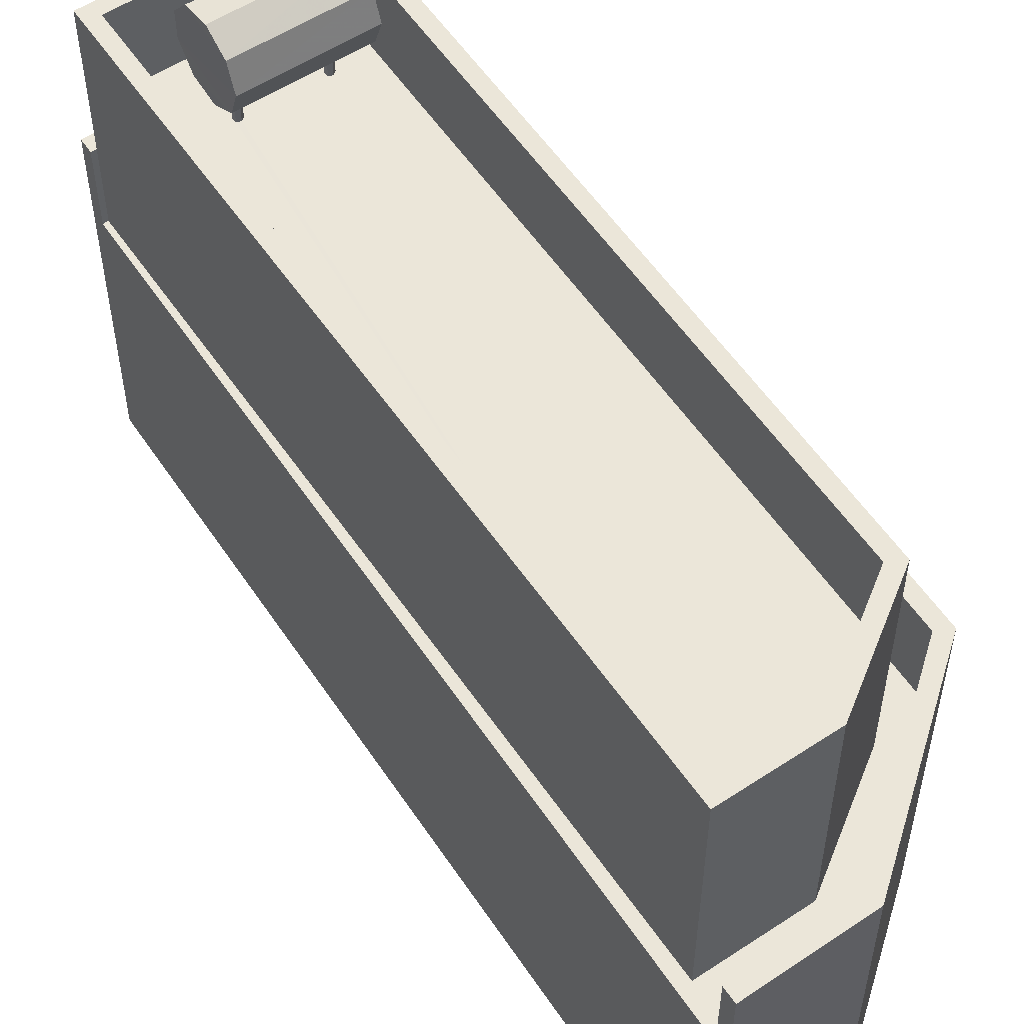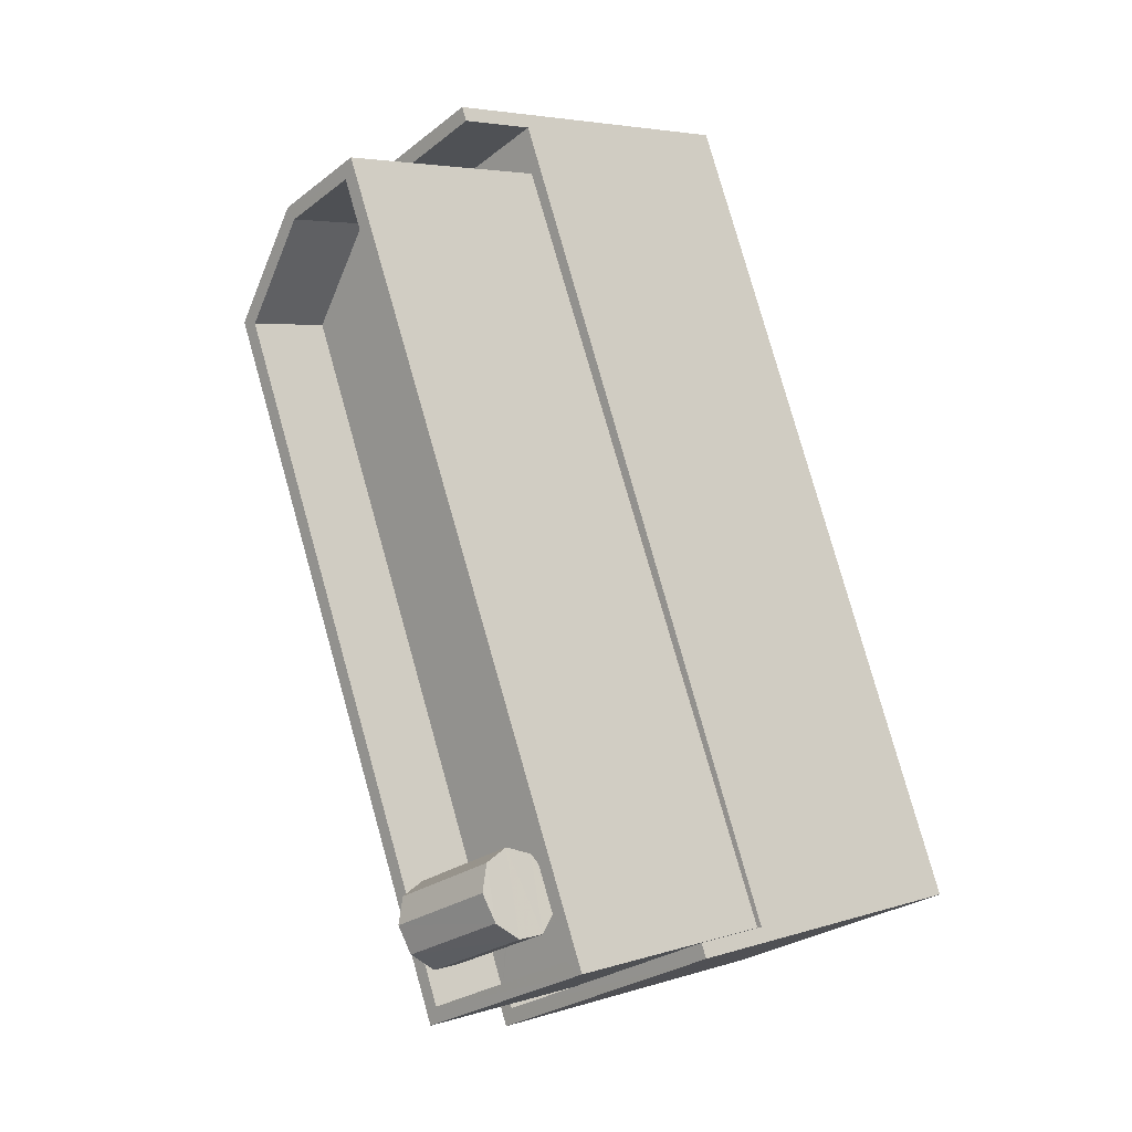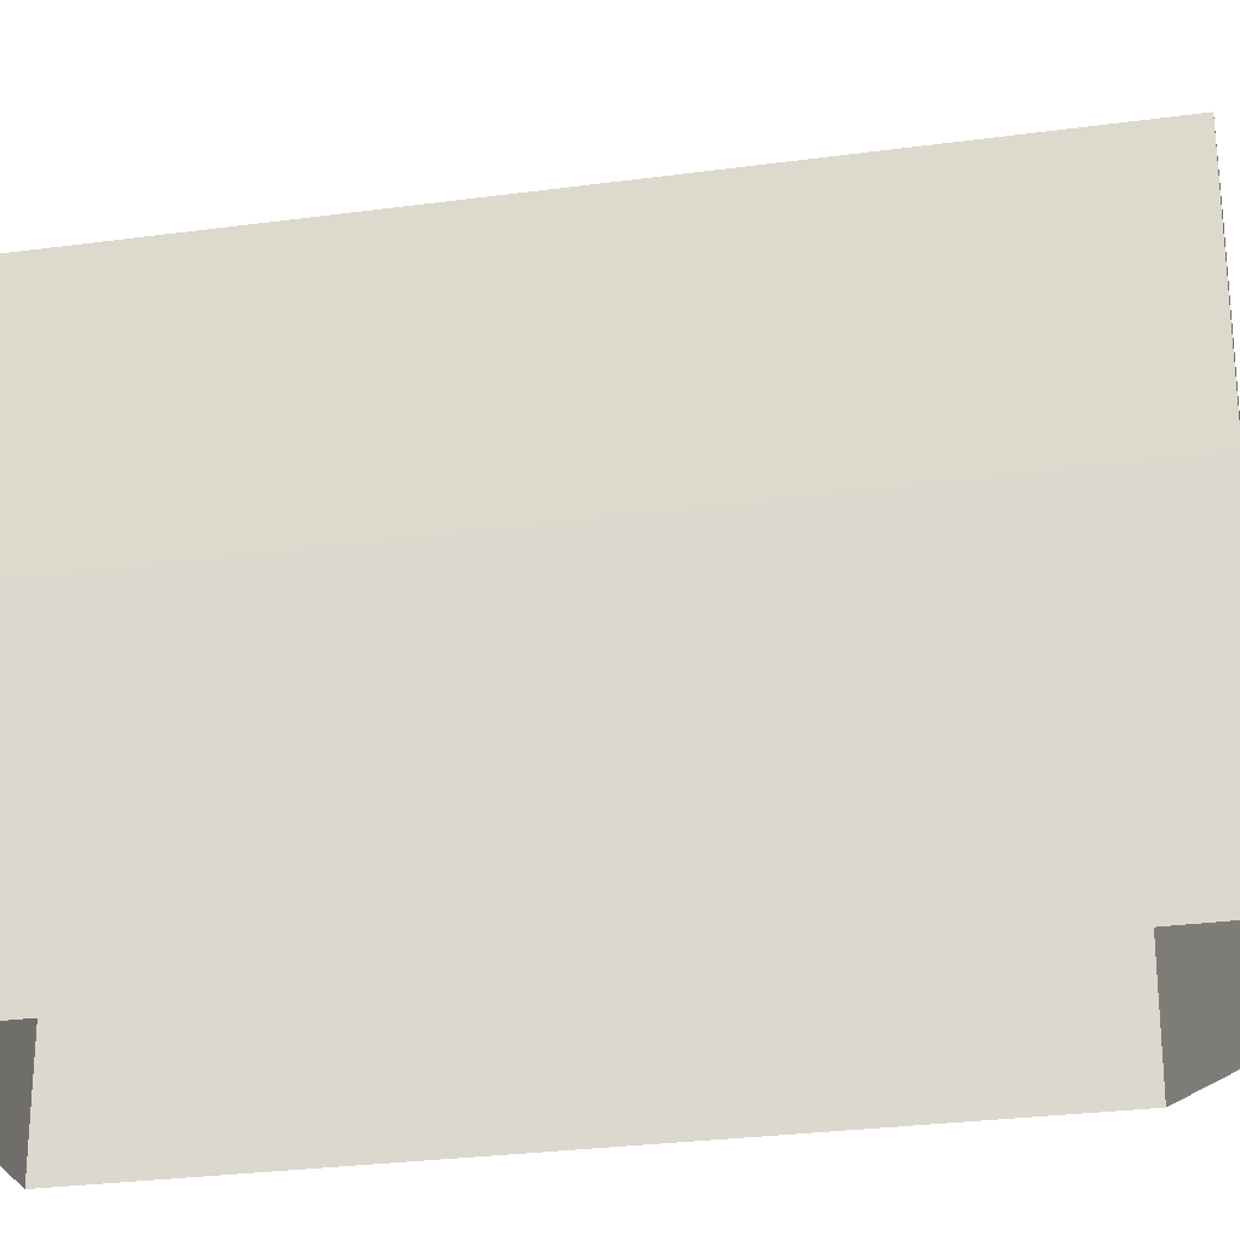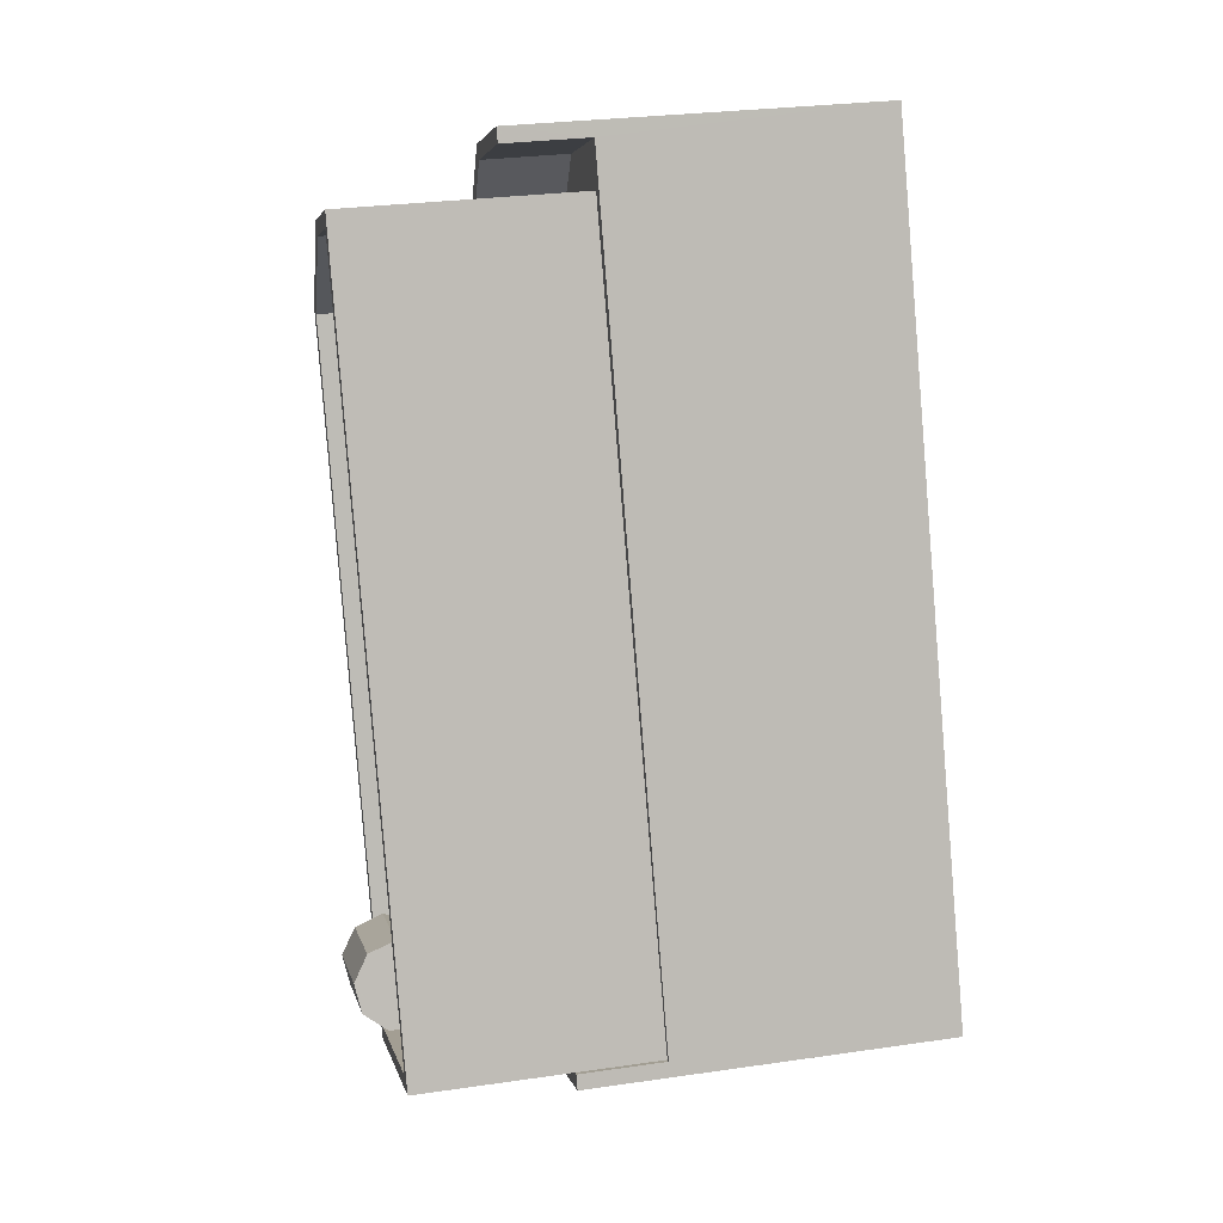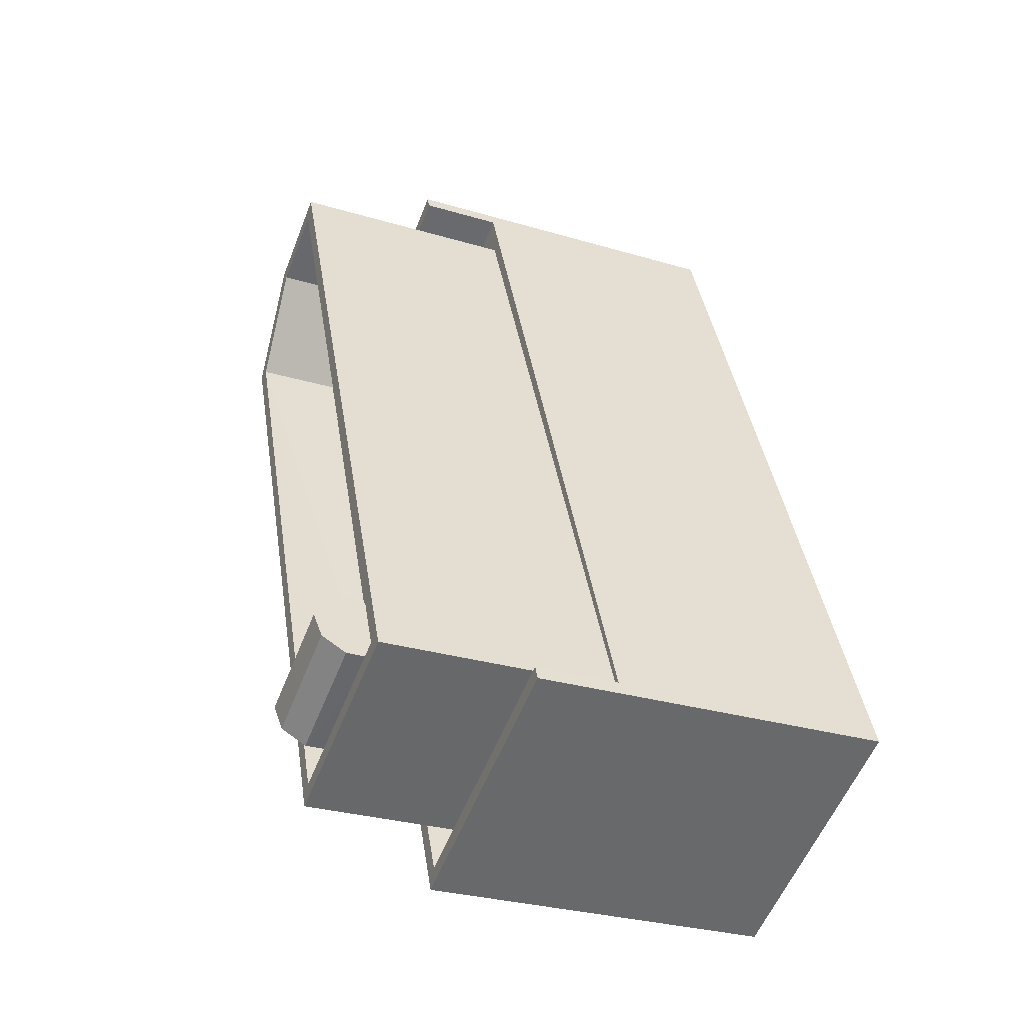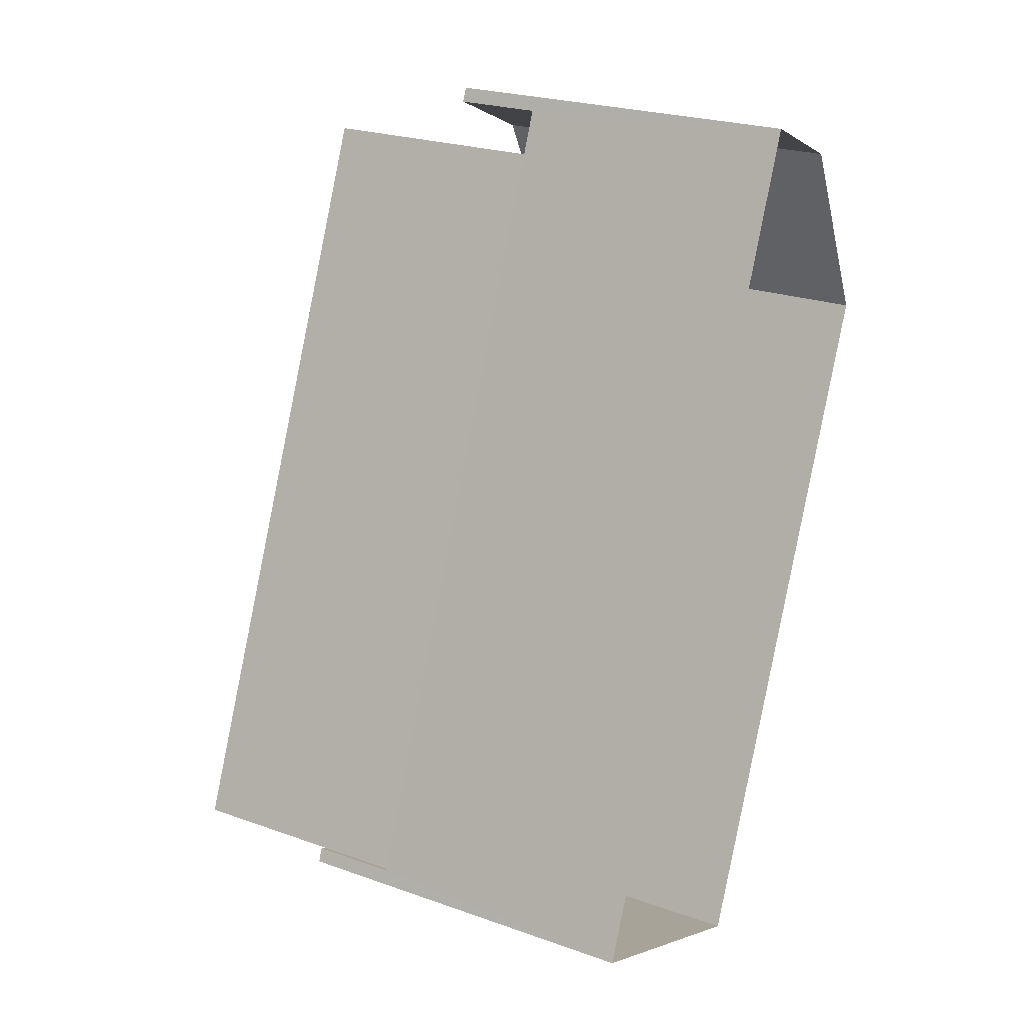
<metadata>
{"format":"obj","ext":"obj","renderer":"f3d","projection":"perspective","resolution":1024,"background":"white","views":[{"elev":56.0,"azim":168.9,"up":"+Z"},{"elev":4.7,"azim":44.5,"up":"+Y"},{"elev":-26.7,"azim":124.6,"up":"+Z"},{"elev":28.1,"azim":77.7,"up":"+Y"},{"elev":-30.1,"azim":66.7,"up":"+Y"},{"elev":24.1,"azim":120.4,"up":"+Y"}]}
</metadata>
<code>
v -1.221e+04 -3.798e+04 31.09
v -1.221e+04 -3.798e+04 31.09
v -1.221e+04 -3.798e+04 31.08
v -1.222e+04 -3.796e+04 31.08
v -1.222e+04 -3.796e+04 31.08
v -1.222e+04 -3.796e+04 31.08
v -1.221e+04 -3.798e+04 31.08
v -1.222e+04 -3.796e+04 31.08
v -1.221e+04 -3.796e+04 31.08
v -1.221e+04 -3.796e+04 31.08
v -1.221e+04 -3.798e+04 31.09
v -1.222e+04 -3.796e+04 31.08
v -1.221e+04 -3.798e+04 33.09
v -1.221e+04 -3.798e+04 33.08
v -1.221e+04 -3.798e+04 33.09
v -1.222e+04 -3.796e+04 33.08
v -1.222e+04 -3.796e+04 33.08
v -1.222e+04 -3.796e+04 33.08
v -1.221e+04 -3.798e+04 33.08
v -1.222e+04 -3.796e+04 33.08
v -1.222e+04 -3.796e+04 33.08
v -1.221e+04 -3.796e+04 33.08
v -1.221e+04 -3.798e+04 34.64
v -1.221e+04 -3.798e+04 34.64
v -1.221e+04 -3.798e+04 34.64
v -1.221e+04 -3.798e+04 34.65
v -1.221e+04 -3.798e+04 34.64
v -1.221e+04 -3.798e+04 34.64
v -1.221e+04 -3.798e+04 34.64
v -1.221e+04 -3.797e+04 34.64
v -1.221e+04 -3.797e+04 34.64
v -1.221e+04 -3.797e+04 34.64
v -1.221e+04 -3.797e+04 34.64
v -1.221e+04 -3.797e+04 34.64
v -1.221e+04 -3.798e+04 34.64
v -1.221e+04 -3.797e+04 34.64
v -1.221e+04 -3.797e+04 34.64
v -1.221e+04 -3.797e+04 34.64
v -1.222e+04 -3.796e+04 34.64
v -1.222e+04 -3.796e+04 34.64
v -1.222e+04 -3.796e+04 34.64
v -1.221e+04 -3.797e+04 34.64
v -1.221e+04 -3.797e+04 34.64
v -1.221e+04 -3.798e+04 36.65
v -1.222e+04 -3.796e+04 36.64
v -1.222e+04 -3.796e+04 36.64
v -1.221e+04 -3.798e+04 36.65
v -1.221e+04 -3.798e+04 36.64
v -1.222e+04 -3.796e+04 36.64
v -1.221e+04 -3.796e+04 36.64
v -1.222e+04 -3.796e+04 36.64
v -1.221e+04 -3.798e+04 36.64
v -1.222e+04 -3.796e+04 36.64
v -1.221e+04 -3.797e+04 36.45
v -1.221e+04 -3.797e+04 35.81
v -1.221e+04 -3.797e+04 35.81
v -1.221e+04 -3.797e+04 36.45
v -1.221e+04 -3.797e+04 37.09
v -1.221e+04 -3.797e+04 37.1
v -1.221e+04 -3.798e+04 35.47
v -1.221e+04 -3.797e+04 35.47
v -1.221e+04 -3.797e+04 35.47
v -1.221e+04 -3.797e+04 35.47
v -1.221e+04 -3.797e+04 36.11
v -1.221e+04 -3.797e+04 36.8
v -1.221e+04 -3.798e+04 36.79
v -1.221e+04 -3.798e+04 36.11
v -1.221e+04 -3.797e+04 35.59
v -1.221e+04 -3.797e+04 35.59
v -1.221e+04 -3.798e+04 35.59
v -1.221e+04 -3.798e+04 35.59
v -1.221e+04 -3.798e+04 35.51
v -1.221e+04 -3.798e+04 35.49
v -1.221e+04 -3.798e+04 35.51
v -1.221e+04 -3.797e+04 35.52
v -1.221e+04 -3.797e+04 35.51
v -1.221e+04 -3.797e+04 35.49
v -1.221e+04 -3.798e+04 35.52
v -1.221e+04 -3.797e+04 35.48
v -1.221e+04 -3.797e+04 35.51
v -1.221e+04 -3.797e+04 35.48
v -1.221e+04 -3.797e+04 35.49
v -1.221e+04 -3.797e+04 35.49
v -1.221e+04 -3.798e+04 37.44
v -1.221e+04 -3.797e+04 37.44
v -1.221e+04 -3.797e+04 37.32
v -1.221e+04 -3.798e+04 37.32
v -1.222e+04 -3.796e+04 24.54
v -1.221e+04 -3.798e+04 24.54
v -1.222e+04 -3.796e+04 24.54
v -1.222e+04 -3.796e+04 24.54
v -1.221e+04 -3.798e+04 24.54
f 88 21 10
f 88 10 89
f 7 14 89
f 7 19 14
f 21 22 10
f 10 7 89
f 90 16 18
f 91 90 18
f 21 91 18
f 21 88 91
f 14 13 92
f 89 14 92
f 92 13 16
f 90 92 16
f 17 11 12
f 17 15 11
f 12 4 17
f 4 8 20
f 17 4 20
f 22 20 8
f 10 22 8
f 7 2 19
f 2 11 15
f 2 15 19
f 5 46 49
f 6 5 49
f 44 27 30
f 26 27 44
f 30 39 45
f 44 30 45
f 53 39 41
f 53 45 39
f 51 41 40
f 51 53 41
f 24 52 25
f 25 52 32
f 32 51 40
f 32 52 51
f 52 24 26
f 44 52 26
f 50 6 49
f 50 9 6
f 3 9 50
f 48 3 50
f 1 3 48
f 47 1 48
f 46 1 47
f 46 5 1
f 73 28 72
f 73 29 28
f 79 29 73
f 79 31 29
f 36 31 79
f 77 36 79
f 35 36 77
f 74 35 77
f 23 35 74
f 78 23 74
f 72 23 78
f 72 28 23
f 64 69 55
f 65 64 57
f 69 63 55
f 59 86 65
f 59 85 86
f 57 64 55
f 59 65 57
f 84 58 87
f 87 58 66
f 67 66 54
f 66 58 54
f 56 70 67
f 56 67 54
f 60 70 56
f 82 34 76
f 82 37 34
f 81 37 82
f 81 38 37
f 42 38 81
f 83 42 81
f 43 42 83
f 80 43 83
f 33 43 80
f 75 33 80
f 76 33 75
f 76 34 33
f 1 2 3
f 4 5 6
f 2 7 3
f 8 4 6
f 9 7 10
f 9 3 7
f 8 9 10
f 8 6 9
f 1 11 2
f 12 11 1
f 4 12 5
f 12 1 5
f 13 14 15
f 13 15 16
f 16 17 18
f 15 14 19
f 18 20 21
f 20 22 21
f 17 20 18
f 15 17 16
f 23 24 25
f 23 26 24
f 27 26 28
f 26 23 28
f 29 27 28
f 30 27 31
f 25 32 33
f 23 25 33
f 34 35 23
f 30 36 34
f 34 23 33
f 36 35 34
f 30 31 36
f 31 27 29
f 34 37 30
f 30 38 39
f 39 40 41
f 42 32 40
f 32 43 33
f 38 42 40
f 42 43 32
f 30 37 38
f 39 38 40
f 44 45 46
f 47 44 46
f 47 48 44
f 45 49 46
f 48 50 51
f 50 49 51
f 44 48 52
f 51 52 48
f 53 51 49
f 45 53 49
f 54 55 56
f 54 57 55
f 58 57 54
f 58 59 57
f 60 56 61
f 61 56 62
f 62 55 63
f 62 56 55
f 64 65 66
f 67 64 66
f 68 64 67
f 69 64 68
f 67 70 71
f 68 67 71
f 70 60 72
f 71 70 72
f 60 61 73
f 72 60 73
f 71 74 68
f 75 68 76
f 77 61 62
f 72 78 71
f 68 62 76
f 61 79 73
f 74 77 62
f 71 78 74
f 77 79 61
f 68 74 62
f 68 75 69
f 69 80 63
f 81 62 63
f 76 62 82
f 69 75 80
f 80 83 63
f 82 62 81
f 83 81 63
f 59 58 84
f 85 59 84
f 86 84 87
f 86 85 84
f 65 87 66
f 65 86 87

</code>
